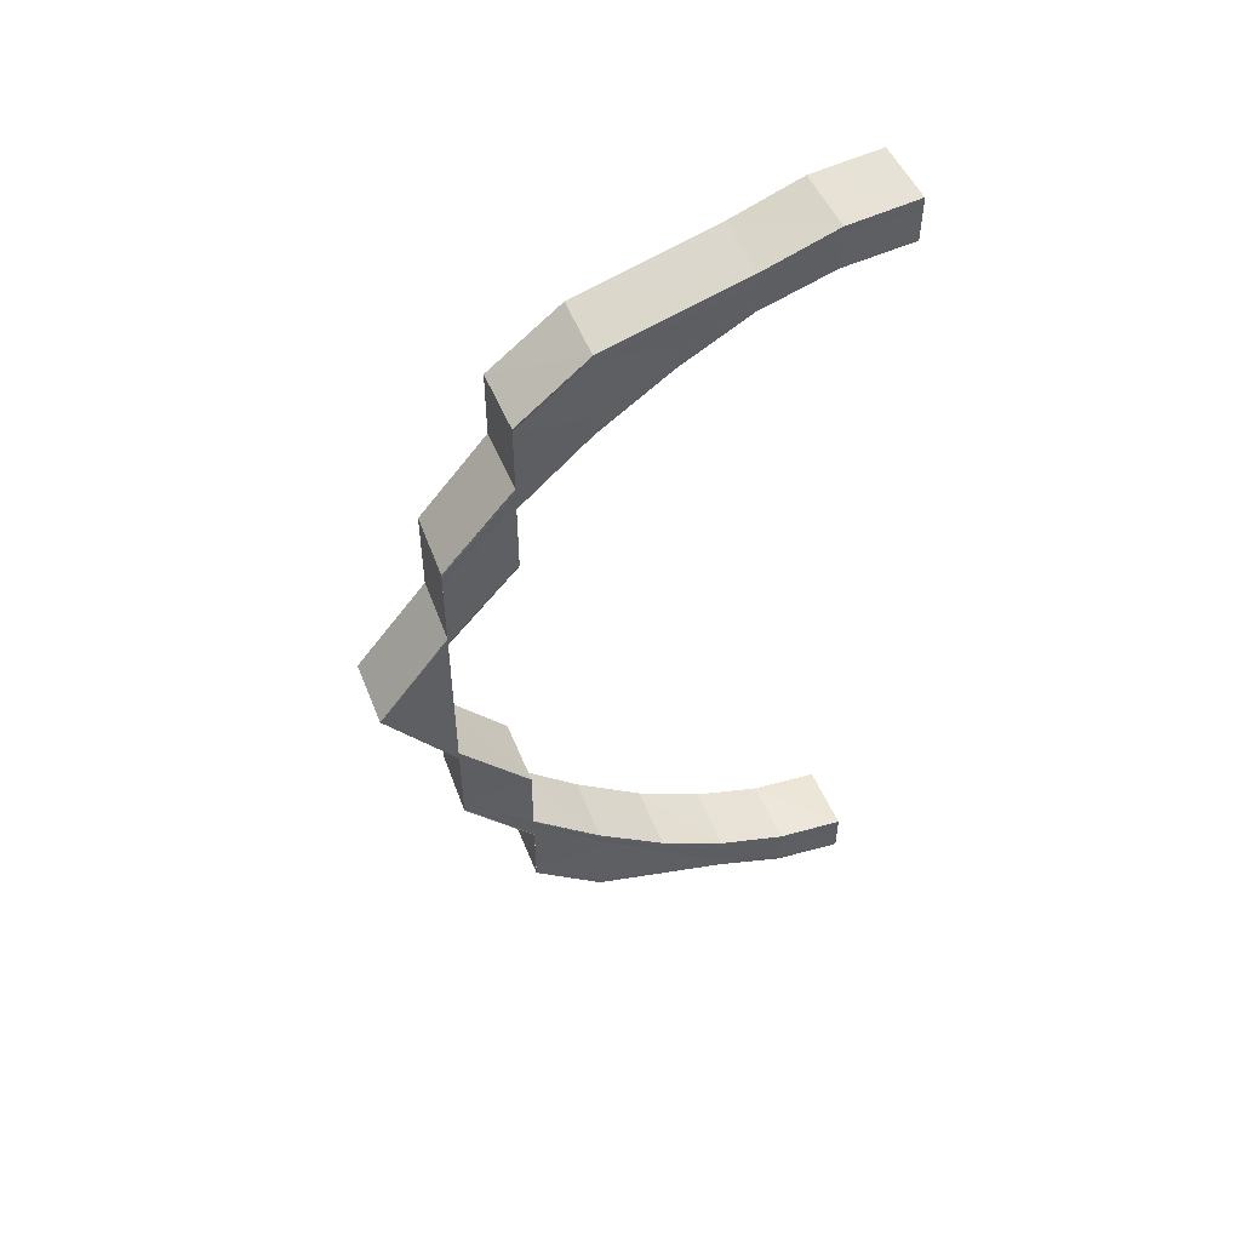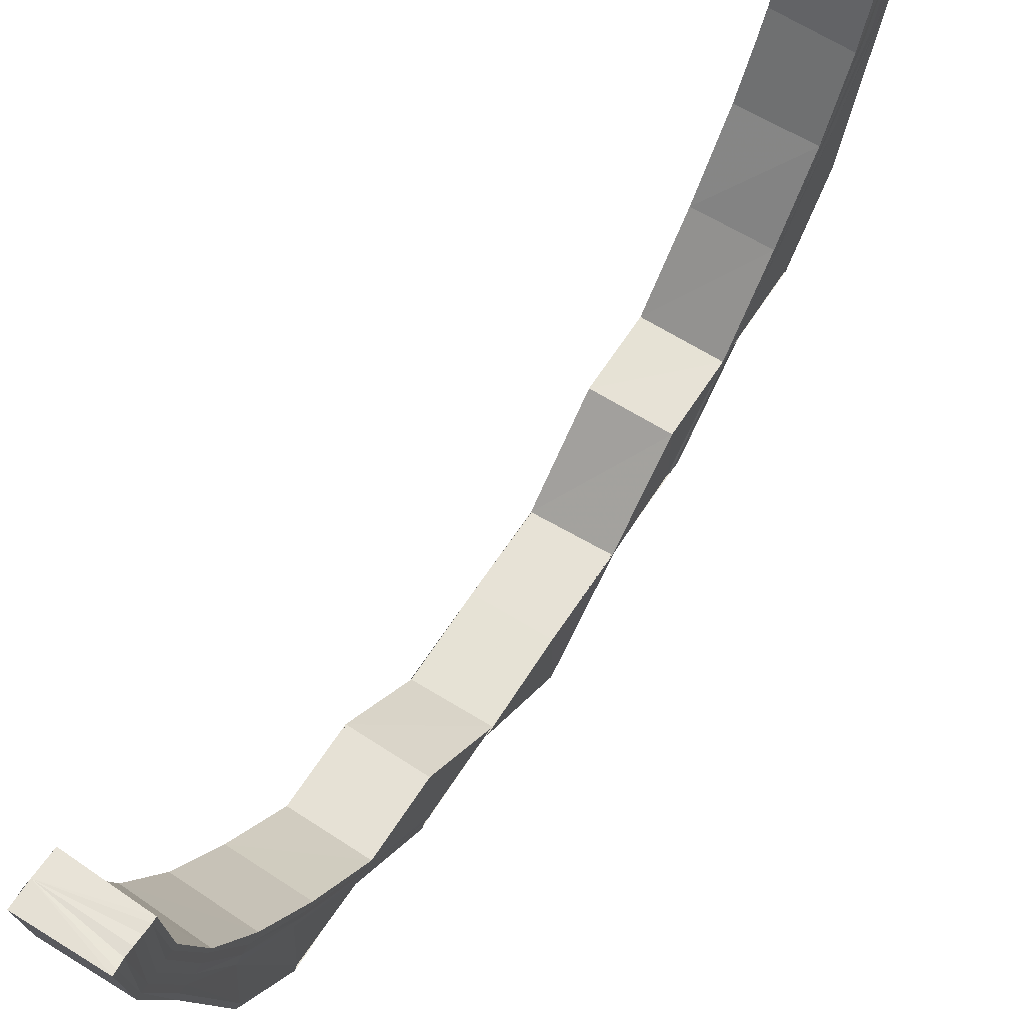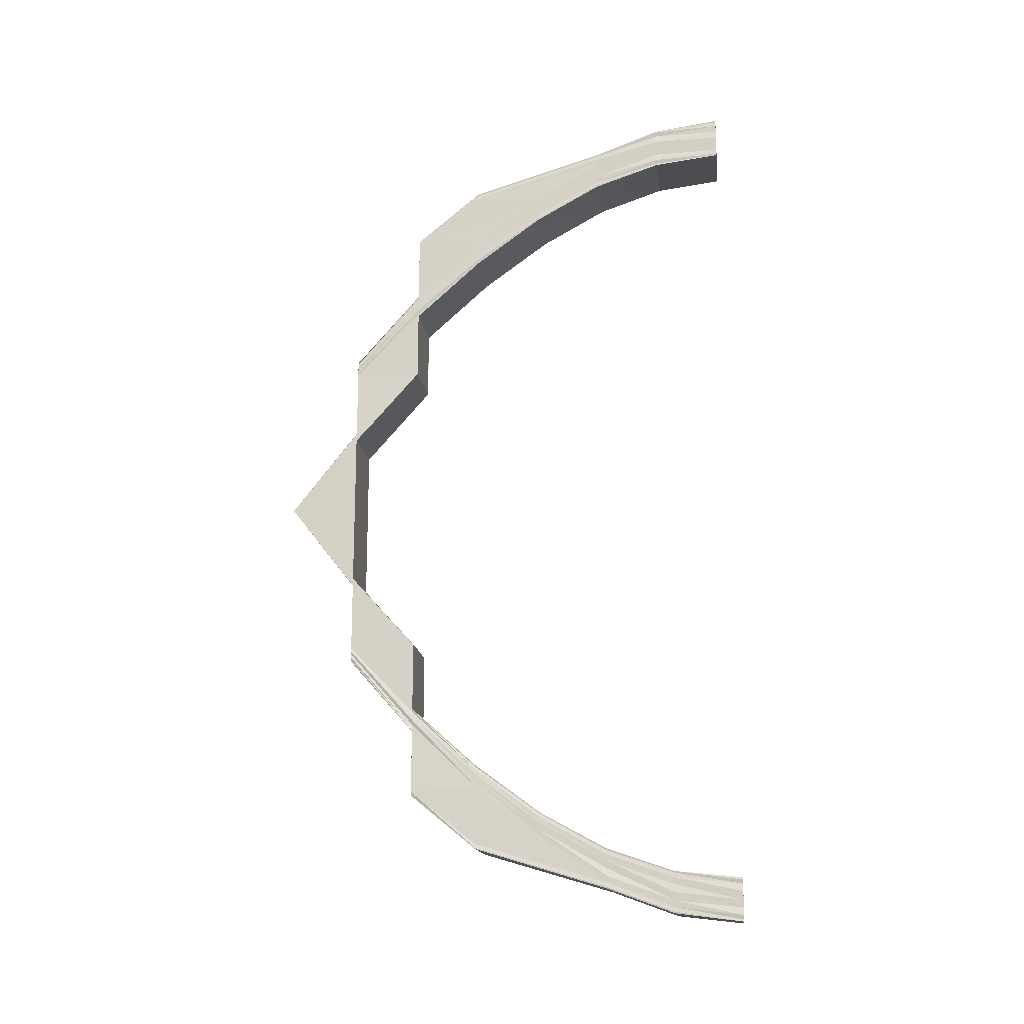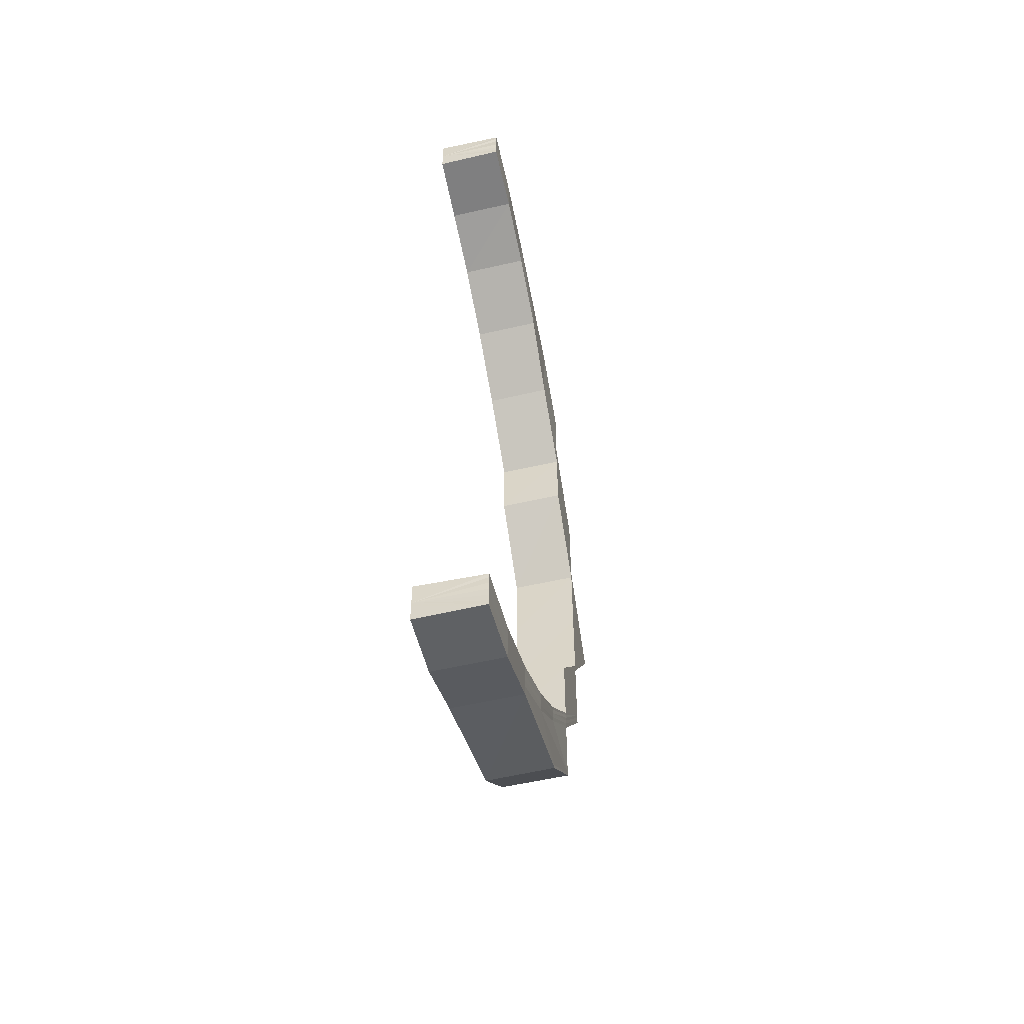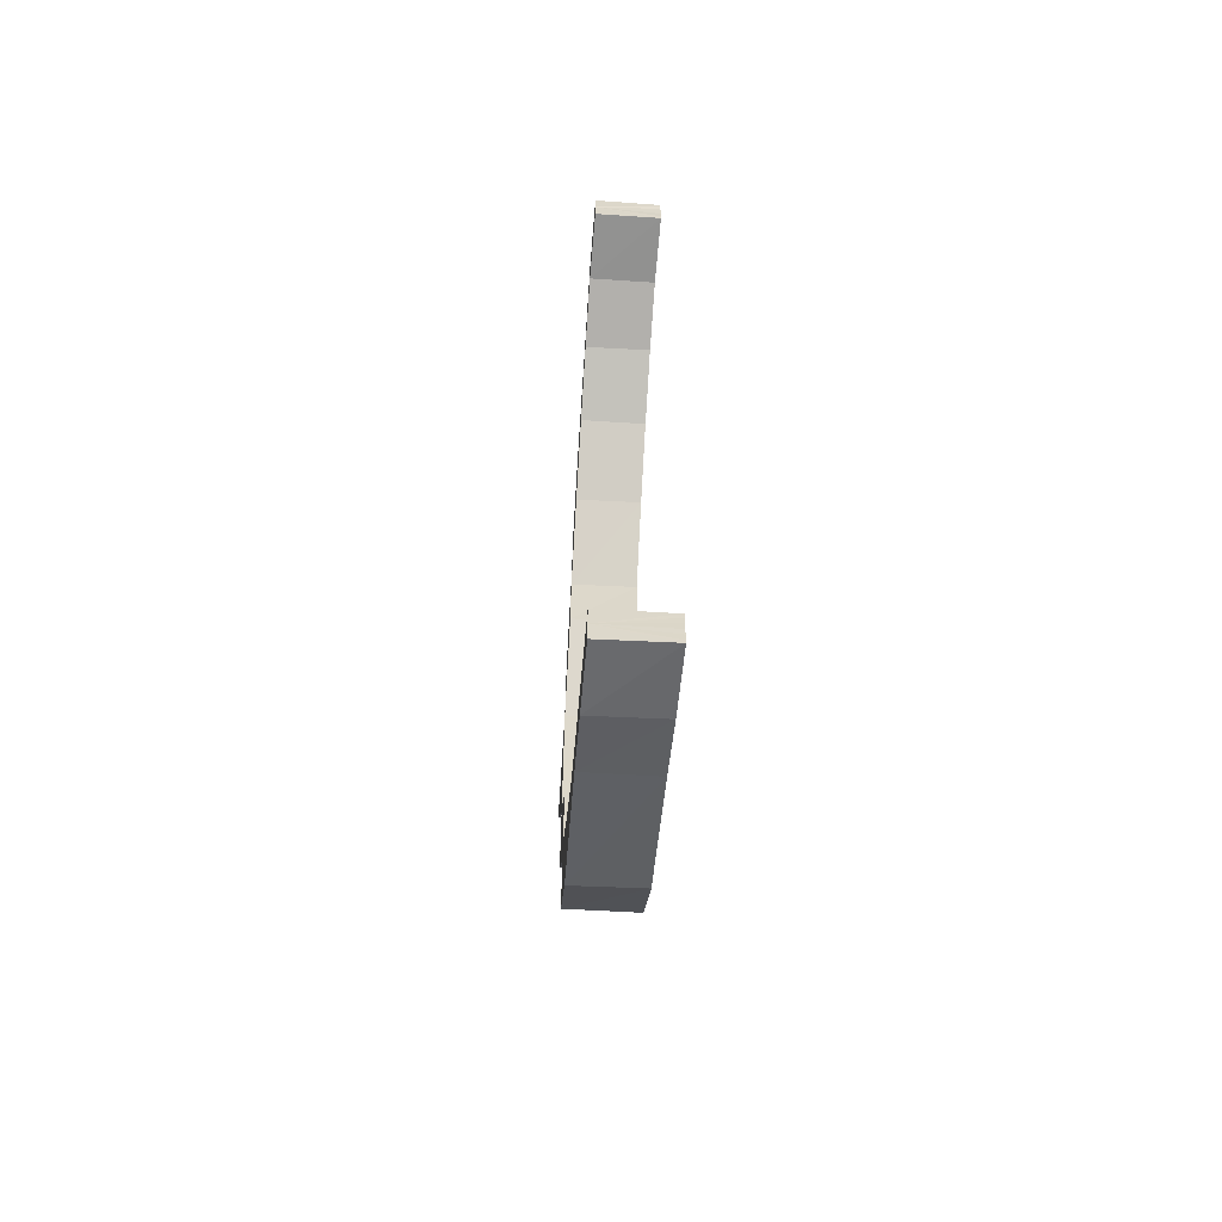
<metadata>
{"format":"obj","ext":"obj","renderer":"f3d","projection":"perspective","resolution":1024,"background":"white","views":[{"elev":50.4,"azim":69.1,"up":"+Z"},{"elev":63.8,"azim":-147.1,"up":"+Y"},{"elev":-16.5,"azim":97.4,"up":"+Z"},{"elev":-53.0,"azim":-167.3,"up":"+Z"},{"elev":-59.6,"azim":175.8,"up":"+Z"}]}
</metadata>
<code>
o 22722
v 2161 1878 7.102
v 2161 1878 7.101
v 2161 1878 7.102
v 2161 1878 7.097
v 2161 1878 7.101
v 2161 1878 7.101
v 2161 1878 7.101
v 2161 1878 7.101
v 2161 1878 7.097
v 2161 1878 7.102
v 2161 1878 7.102
v 2161 1878 7.091
v 2161 1878 7.097
v 2161 1878 7.083
v 2161 1878 7.091
v 2161 1878 7.097
v 2161 1878 7.091
v 2161 1878 7.091
v 2161 1878 7.083
v 2161 1878 7.1
v 2161 1878 7.1
v 2161 1878 7.096
v 2161 1878 7.099
v 2161 1878 7.099
v 2161 1878 7.09
v 2161 1878 7.095
v 2161 1878 7.083
v 2161 1878 7.083
v 2161 1878 7.082
v 2161 1878 7.073
v 2161 1878 7.073
v 2161 1878 7.083
v 2161 1878 7.073
v 2161 1878 7.062
v 2161 1878 7.083
v 2161 1878 7.091
v 2161 1878 7.091
v 2161 1878 7.097
v 2161 1878 7.097
v 2161 1878 7.101
v 2161 1878 7.101
v 2161 1878 7.102
v 2161 1878 7.072
v 2161 1878 7.061
v 2161 1878 7.062
v 2161 1878 7.073
v 2161 1878 7.061
v 2161 1878 7.072
v 2161 1878 7.06
v 2161 1878 7.071
v 2161 1878 7.06
v 2161 1878 7.082
v 2161 1878 7.082
v 2161 1878 7.071
v 2161 1878 7.06
v 2161 1878 7.059
v 2161 1878 7.048
v 2161 1878 7.083
v 2161 1878 7.091
v 2161 1878 7.081
v 2161 1878 7.07
v 2161 1878 7.059
v 2161 1878 7.059
v 2161 1878 7.048
v 2161 1878 7.08
v 2161 1878 7.059
v 2161 1878 7.07
v 2161 1878 7.069
v 2161 1878 7.07
v 2161 1878 7.079
v 2161 1878 7.079
v 2161 1878 7.078
v 2161 1878 7.086
v 2161 1878 7.086
v 2161 1878 7.092
v 2161 1878 7.091
v 2161 1878 7.095
v 2161 1878 7.095
v 2161 1878 7.096
v 2161 1878 7.079
v 2161 1878 7.07
v 2161 1878 7.086
v 2161 1878 7.087
v 2161 1878 7.079
v 2161 1878 7.078
v 2161 1878 7.069
v 2161 1878 7.086
v 2161 1878 7.086
v 2161 1878 7.091
v 2161 1878 7.092
v 2161 1878 7.095
v 2161 1878 7.095
v 2161 1878 7.096
v 2161 1878 7.096
v 2161 1878 7.092
v 2161 1878 7.092
v 2161 1878 7.096
v 2161 1878 7.097
v 2161 1878 7.095
v 2161 1878 7.096
v 2161 1878 7.097
v 2161 1878 7.098
v 2161 1878 7.097
v 2161 1878 7.098
v 2161 1878 7.099
v 2161 1878 7.093
v 2161 1878 7.098
v 2161 1878 7.099
v 2161 1878 7.1
v 2161 1878 7.087
v 2161 1878 7.094
v 2161 1878 7.088
v 2161 1878 7.099
v 2161 1878 7.1
v 2161 1878 7.101
v 2161 1878 7.095
v 2161 1878 7.089
v 2161 1878 7.1
v 2161 1878 7.102
v 2161 1878 7.101
v 2161 1878 7.096
v 2161 1878 7.101
v 2161 1878 7.102
v 2161 1878 7.097
v 2161 1878 7.09
v 2161 1878 7.098
v 2161 1878 7.102
v 2161 1878 7.101
v 2161 1878 7.1
v 2161 1878 7.099
v 2161 1878 7.098
v 2161 1878 7.097
v 2161 1878 7.096
v 2161 1878 7.096
v 2161 1878 7.098
v 2161 1878 7.097
v 2161 1878 7.097
v 2161 1878 7.094
v 2161 1878 7.096
v 2161 1878 7.096
v 2161 1878 7.093
v 2161 1878 7.089
v 2161 1878 7.088
v 2161 1878 7.082
v 2161 1878 7.072
v 2161 1878 7.073
v 2161 1878 7.062
v 2161 1878 7.073
v 2161 1878 7.062
v 2161 1878 7.061
v 2161 1878 7.072
v 2161 1878 7.061
v 2161 1878 7.081
v 2161 1878 7.071
v 2161 1878 7.06
v 2161 1878 7.087
v 2161 1878 7.08
v 2161 1878 7.071
v 2161 1878 7.06
v 2161 1878 7.092
v 2161 1878 7.087
v 2161 1878 7.079
v 2161 1878 7.07
v 2161 1878 7.06
v 2161 1878 7.095
v 2161 1878 7.096
v 2161 1878 7.095
v 2161 1878 7.096
v 2161 1878 7.092
v 2161 1878 7.091
v 2161 1878 7.086
v 2161 1878 7.086
v 2161 1878 7.079
v 2161 1878 7.078
v 2161 1878 7.07
v 2161 1878 7.069
v 2161 1878 7.059
v 2161 1878 7.048
v 2161 1878 7.048
v 2161 1878 7.048
v 2161 1878 7.059
v 2161 1878 7.062
v 2161 1878 7.062
v 2161 1878 7.073
v 2161 1878 7.049
v 2161 1878 7.062
v 2161 1878 7.049
v 2161 1878 7.049
v 2161 1878 7.036
v 2161 1878 7.024
v 2161 1878 7.036
v 2161 1878 7.036
v 2161 1878 7.049
v 2161 1878 7.049
v 2161 1878 7.036
v 2161 1878 7.024
v 2161 1878 7.048
v 2161 1878 7.048
v 2161 1878 7.048
v 2161 1878 7.059
v 2161 1878 7.036
v 2161 1878 7.025
v 2161 1878 7.025
v 2161 1878 7.025
v 2161 1878 7.014
v 2161 1878 7.036
v 2161 1878 7.049
v 2161 1878 7.024
v 2161 1878 7.024
v 2161 1878 7.036
v 2161 1878 7.036
v 2161 1878 7.049
v 2161 1878 7.024
v 2161 1878 7.024
v 2161 1878 7.011
v 2161 1878 7.024
v 2161 1878 7.011
v 2161 1878 7.011
v 2161 1878 7
v 2161 1878 7
v 2161 1878 7
v 2161 1878 6.99
v 2161 1878 6.99
v 2161 1878 6.99
v 2161 1878 6.982
v 2161 1878 6.976
v 2161 1878 6.982
v 2161 1878 6.972
v 2161 1878 6.976
v 2161 1878 7
v 2161 1878 7.011
v 2161 1878 7.012
v 2161 1878 7.001
v 2161 1878 7.012
v 2161 1878 7.001
v 2161 1878 7.013
v 2161 1878 6.971
v 2161 1878 6.972
v 2161 1878 6.971
v 2161 1878 6.972
v 2161 1878 6.972
v 2161 1878 6.976
v 2161 1878 6.976
v 2161 1878 6.982
v 2161 1878 6.982
v 2161 1878 6.99
v 2161 1878 6.973
v 2161 1878 6.972
v 2161 1878 6.977
v 2161 1878 6.983
v 2161 1878 6.972
v 2161 1878 6.976
v 2161 1878 6.982
v 2161 1878 6.99
v 2161 1878 6.972
v 2161 1878 6.971
v 2161 1878 6.973
v 2161 1878 6.974
v 2161 1878 6.973
v 2161 1878 6.974
v 2161 1878 6.974
v 2161 1878 6.971
v 2161 1878 6.975
v 2161 1878 6.975
v 2161 1878 6.974
v 2161 1878 6.976
v 2161 1878 6.976
v 2161 1878 6.975
v 2161 1878 6.977
v 2161 1878 6.977
v 2161 1878 6.977
v 2161 1878 6.978
v 2161 1878 6.976
v 2161 1878 6.977
v 2161 1878 6.978
v 2161 1878 6.978
v 2161 1878 6.981
v 2161 1878 6.978
v 2161 1878 6.978
v 2161 1878 6.982
v 2161 1878 6.981
v 2161 1878 6.982
v 2161 1878 6.987
v 2161 1878 6.987
v 2161 1878 6.987
v 2161 1878 6.995
v 2161 1878 6.994
v 2161 1878 7.004
v 2161 1878 7.003
v 2161 1878 6.987
v 2161 1878 6.994
v 2161 1878 6.995
v 2161 1878 7.003
v 2161 1878 7.004
v 2161 1878 7.014
v 2161 1878 7.014
v 2161 1878 7.025
v 2161 1878 7.014
v 2161 1878 7.013
v 2161 1878 7.025
v 2161 1878 7.025
v 2161 1878 7.014
v 2161 1878 7.003
v 2161 1878 6.994
v 2161 1878 7.003
v 2161 1878 7.013
v 2161 1878 7.002
v 2161 1878 7.013
v 2161 1878 6.994
v 2161 1878 6.987
v 2161 1878 7.002
v 2161 1878 7.012
v 2161 1878 6.993
v 2161 1878 6.986
v 2161 1878 6.981
v 2161 1878 7.001
v 2161 1878 7.012
v 2161 1878 6.992
v 2161 1878 6.986
v 2161 1878 6.981
v 2161 1878 6.98
v 2161 1878 6.985
v 2161 1878 6.979
v 2161 1878 6.991
v 2161 1878 6.984
v 2161 1878 6.978
v 2161 1878 6.991
v 2161 1878 7.001
v 2161 1878 7
v 2161 1878 7.011
v 2161 1878 7.013
v 2161 1878 7.014
v 2161 1878 7.025
v 2161 1878 7.014
v 2161 1878 7.025
v 2161 1878 7.003
v 2161 1878 7.002
v 2161 1878 7.013
v 2161 1878 7.002
v 2161 1878 6.991
v 2161 1878 6.991
v 2161 1878 6.992
v 2161 1878 6.993
v 2161 1878 6.994
v 2161 1878 7.003
v 2161 1878 6.985
v 2161 1878 6.984
v 2161 1878 6.983
v 2161 1878 6.994
v 2161 1878 6.986
v 2161 1878 6.986
v 2161 1878 6.995
v 2161 1878 7.004
v 2161 1878 6.987
v 2161 1878 6.987
v 2161 1878 6.981
v 2161 1878 6.98
v 2161 1878 6.979
v 2161 1878 6.976
v 2161 1878 6.978
v 2161 1878 6.975
v 2161 1878 6.974
v 2161 1878 6.973
v 2161 1878 6.972
v 2161 1878 6.975
v 2161 1878 6.973
v 2161 1878 6.971
v 2161 1878 6.977
v 2161 1878 6.976
v 2161 1878 6.977
v 2161 1878 6.972
v 2161 1878 6.971
v 2161 1878 6.972
v 2161 1878 6.976
v 2161 1878 6.976
v 2161 1878 6.982
v 2161 1878 6.982
v 2161 1878 6.99
v 2161 1878 6.99
v 2161 1878 6.981
v 2161 1878 6.982
v 2161 1878 6.978
v 2161 1878 6.978
v 2161 1878 6.977
v 2161 1878 6.977
f 1 2 3
f 2 4 5
f 6 5 3
f 3 5 7
f 8 9 6
f 10 8 11
f 9 12 13
f 12 14 15
f 13 16 5
f 4 17 16
f 15 18 16
f 17 19 18
f 5 16 20
f 5 20 7
f 7 20 21
f 16 22 20
f 16 18 22
f 20 23 21
f 20 22 23
f 21 23 24
f 18 25 22
f 22 26 23
f 22 25 26
f 18 27 25
f 28 27 18
f 27 29 25
f 30 31 28
f 32 30 28
f 33 34 31
f 32 35 36
f 37 36 38
f 39 38 40
f 41 40 42
f 43 44 30
f 44 45 46
f 47 44 43
f 48 47 43
f 49 47 48
f 50 49 48
f 51 49 50
f 50 48 52
f 52 48 53
f 54 51 50
f 55 51 54
f 56 57 55
f 53 58 59
f 54 50 60
f 60 50 52
f 61 55 54
f 62 55 61
f 63 64 62
f 61 54 65
f 65 54 60
f 66 62 67
f 68 66 67
f 68 69 70
f 67 61 71
f 71 61 65
f 72 70 73
f 74 73 75
f 76 75 77
f 78 77 79
f 80 81 71
f 82 80 83
f 84 71 83
f 85 86 84
f 87 85 88
f 89 87 90
f 91 89 92
f 93 91 94
f 88 83 95
f 96 82 95
f 90 95 97
f 92 97 98
f 99 96 97
f 100 99 101
f 101 97 102
f 97 95 103
f 97 103 104
f 102 103 105
f 95 106 103
f 95 83 106
f 103 106 107
f 103 107 108
f 105 107 109
f 83 110 106
f 83 71 110
f 71 65 110
f 106 110 111
f 106 111 107
f 110 65 112
f 110 112 111
f 65 60 112
f 107 111 113
f 107 113 114
f 109 113 115
f 111 116 113
f 111 112 116
f 112 60 117
f 112 117 116
f 60 52 117
f 115 118 119
f 113 116 118
f 113 118 120
f 116 117 121
f 116 121 118
f 118 121 41
f 118 122 123
f 121 124 122
f 117 125 121
f 117 52 125
f 121 125 39
f 125 59 124
f 52 53 125
f 125 53 37
f 23 126 24
f 23 26 126
f 127 1 24
f 128 127 24
f 129 128 24
f 130 129 24
f 131 130 24
f 132 131 24
f 133 132 24
f 134 133 24
f 24 126 135
f 126 136 135
f 135 136 137
f 126 138 136
f 26 138 126
f 136 139 137
f 137 139 140
f 138 141 136
f 136 141 139
f 26 142 138
f 25 142 26
f 25 29 142
f 142 143 138
f 138 143 141
f 29 144 142
f 142 144 143
f 29 145 144
f 146 147 145
f 148 149 146
f 147 150 145
f 145 150 151
f 145 151 144
f 150 152 151
f 144 151 153
f 144 153 143
f 151 152 154
f 151 154 153
f 152 155 154
f 143 153 156
f 143 156 141
f 153 154 157
f 153 157 156
f 154 155 158
f 154 158 157
f 155 159 158
f 141 156 160
f 141 160 139
f 156 157 161
f 156 161 160
f 157 158 162
f 157 162 161
f 158 159 163
f 158 163 162
f 159 164 163
f 139 160 165
f 139 165 140
f 140 165 166
f 165 167 168
f 160 169 165
f 160 161 169
f 165 169 78
f 169 170 167
f 161 171 169
f 169 171 76
f 171 172 170
f 161 162 171
f 162 173 171
f 171 173 74
f 173 174 172
f 162 163 173
f 163 175 173
f 175 176 174
f 173 175 72
f 163 164 175
f 164 177 175
f 164 178 177
f 178 179 177
f 177 180 181
f 182 183 184
f 182 185 186
f 185 187 186
f 188 189 187
f 189 190 191
f 191 192 193
f 194 195 193
f 195 196 192
f 197 192 198
f 197 199 200
f 192 201 198
f 192 202 201
f 202 203 201
f 204 205 203
f 201 206 207
f 208 209 206
f 201 208 210
f 210 211 212
f 213 214 211
f 213 215 216
f 215 217 216
f 218 219 217
f 220 221 217
f 220 222 221
f 222 223 221
f 224 225 223
f 225 226 227
f 226 228 229
f 221 230 231
f 231 230 232
f 230 233 232
f 232 233 234
f 233 235 234
f 234 235 236
f 228 237 238
f 237 239 240
f 241 240 242
f 243 242 244
f 245 244 246
f 247 248 241
f 249 247 243
f 250 249 245
f 247 251 252
f 249 252 253
f 250 253 254
f 255 256 251
f 257 255 247
f 258 247 249
f 258 259 247
f 260 257 258
f 257 255 261
f 260 257 261
f 255 237 261
f 237 262 261
f 263 260 261
f 263 260 264
f 264 265 258
f 266 263 261
f 266 263 267
f 267 268 264
f 269 266 261
f 269 266 270
f 271 269 261
f 272 269 270
f 270 273 267
f 271 274 275
f 276 275 277
f 278 271 279
f 280 278 281
f 282 277 283
f 284 280 285
f 286 284 287
f 288 286 289
f 290 283 291
f 292 291 293
f 294 293 295
f 296 295 297
f 296 294 298
f 298 299 300
f 301 302 300
f 302 303 299
f 303 304 305
f 289 305 299
f 299 305 306
f 305 307 306
f 306 307 308
f 305 309 307
f 287 309 305
f 304 310 309
f 307 311 308
f 308 311 312
f 309 313 307
f 307 313 311
f 309 314 313
f 285 314 309
f 310 315 314
f 311 316 312
f 312 316 317
f 313 318 311
f 311 318 316
f 314 319 313
f 313 319 318
f 314 320 319
f 315 272 320
f 281 320 314
f 279 270 320
f 320 270 321
f 320 321 319
f 270 267 321
f 319 321 322
f 319 322 318
f 321 267 323
f 321 323 322
f 267 264 323
f 318 322 324
f 318 324 316
f 322 323 325
f 322 325 324
f 323 264 326
f 323 326 325
f 264 258 326
f 326 258 249
f 326 249 250
f 325 326 250
f 325 250 327
f 324 325 327
f 327 250 222
f 324 327 328
f 316 324 328
f 316 328 317
f 317 328 215
f 328 329 330
f 331 332 333
f 332 334 335
f 331 336 332
f 337 336 331
f 338 337 331
f 339 337 338
f 236 339 338
f 235 339 236
f 235 340 339
f 341 340 235
f 339 342 337
f 340 342 339
f 337 343 336
f 342 343 337
f 343 344 336
f 336 344 345
f 342 346 343
f 340 347 342
f 347 346 342
f 348 347 340
f 341 348 340
f 344 349 345
f 345 349 294
f 343 350 344
f 346 350 343
f 344 351 349
f 350 351 344
f 349 352 353
f 351 354 349
f 349 354 292
f 354 355 352
f 351 356 354
f 350 357 351
f 357 356 351
f 358 357 350
f 346 358 350
f 357 359 356
f 360 358 346
f 347 360 346
f 358 361 357
f 361 359 357
f 360 362 358
f 362 361 358
f 362 363 361
f 363 261 361
f 361 261 359
f 364 363 362
f 261 365 359
f 366 364 362
f 366 362 360
f 367 364 366
f 359 365 368
f 359 368 356
f 365 369 368
f 370 366 360
f 370 360 347
f 348 370 347
f 371 367 366
f 371 366 370
f 372 367 371
f 373 262 371
f 374 371 370
f 374 370 348
f 238 371 374
f 375 373 374
f 376 374 348
f 229 374 376
f 377 375 376
f 376 348 341
f 378 376 341
f 379 377 378
f 227 376 378
f 356 380 354
f 354 380 290
f 356 368 380
f 380 381 355
f 368 382 380
f 380 382 282
f 382 383 381
f 368 369 382
f 369 384 382
f 384 385 383
f 382 384 276

</code>
